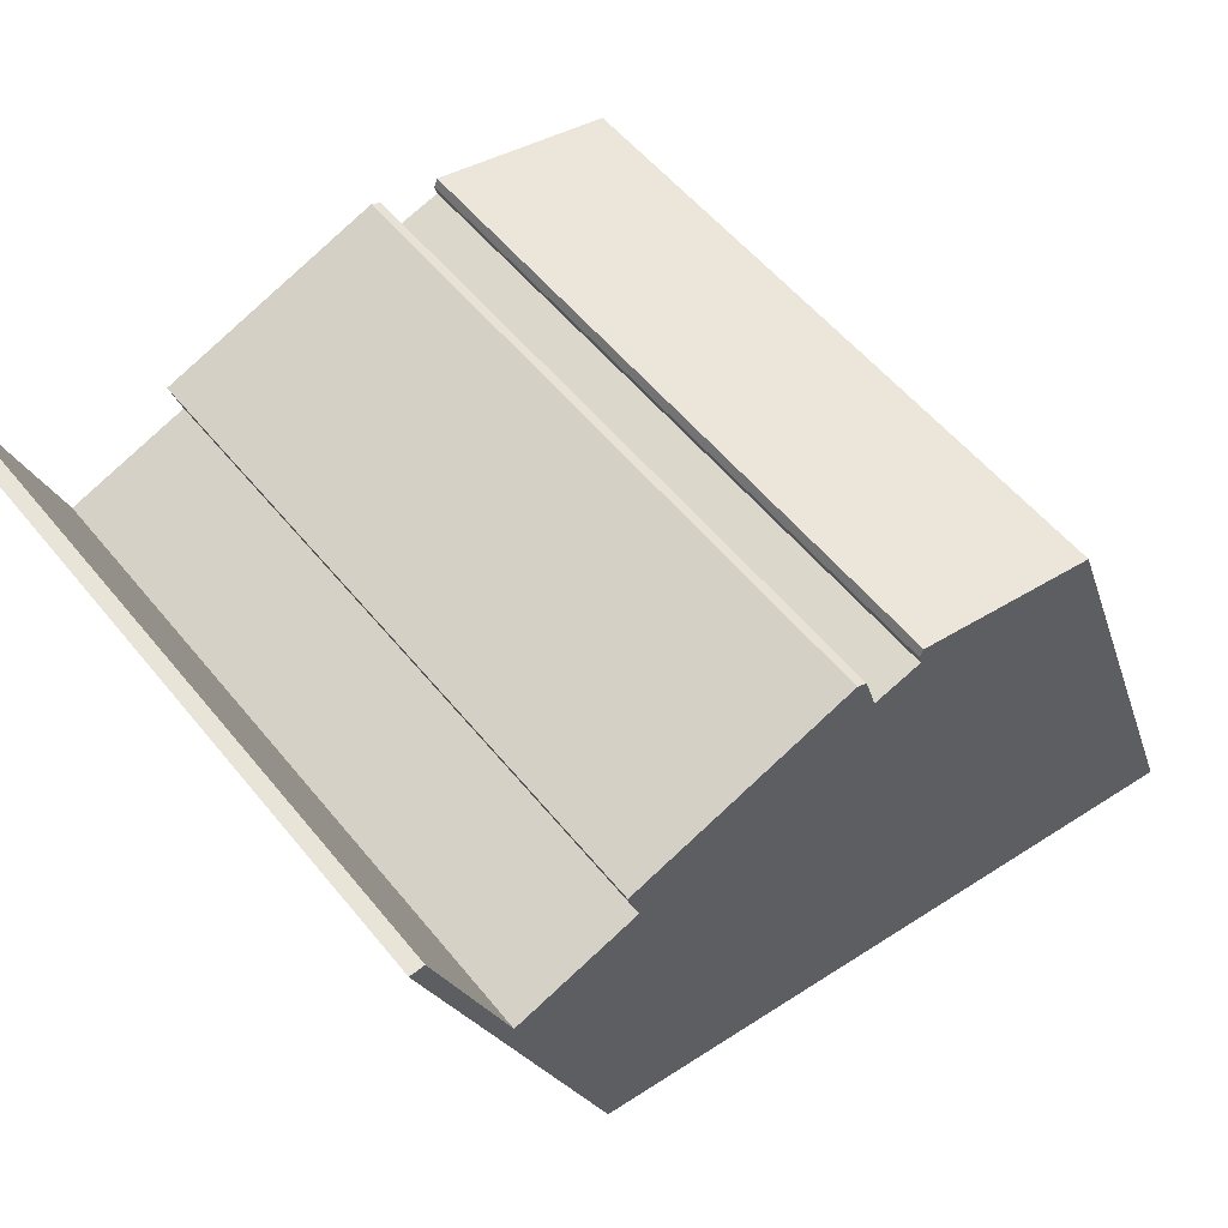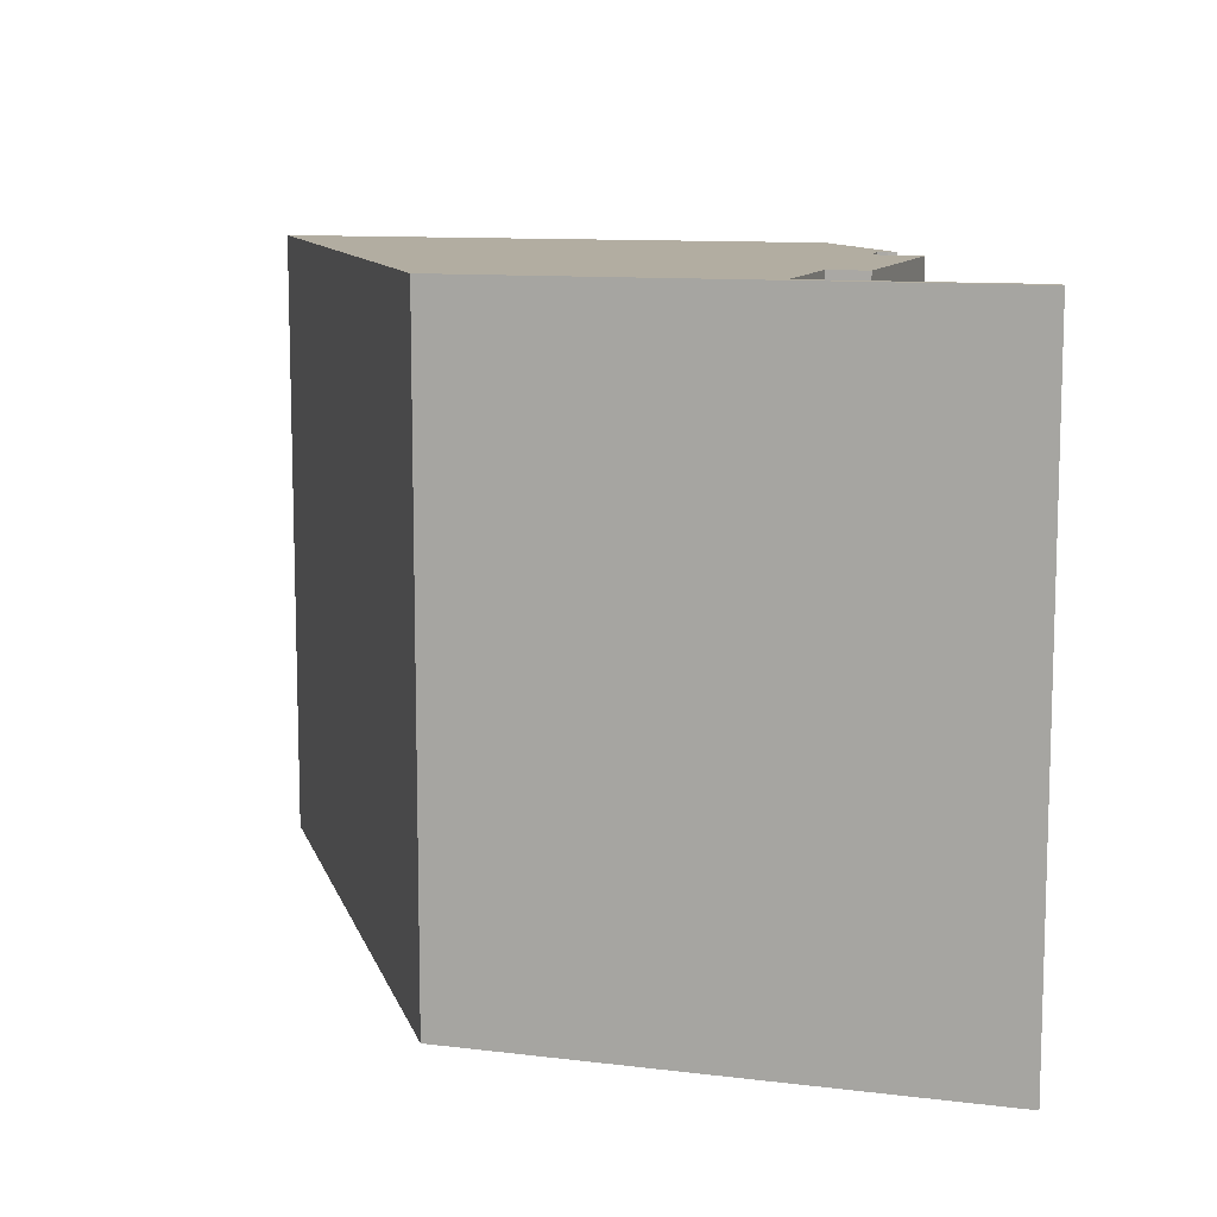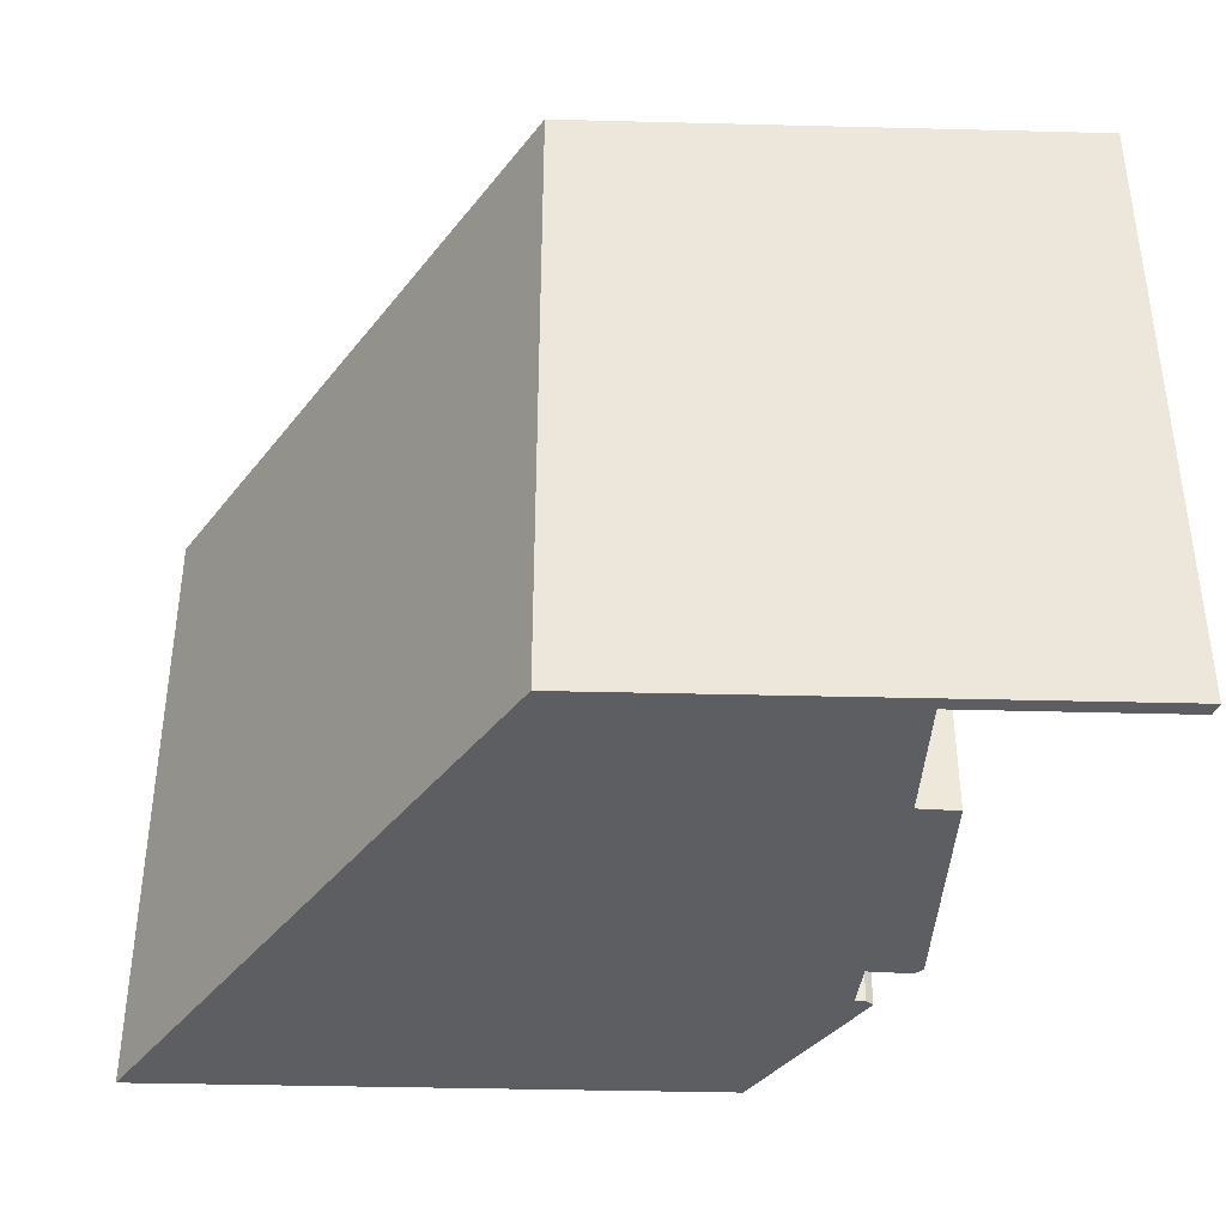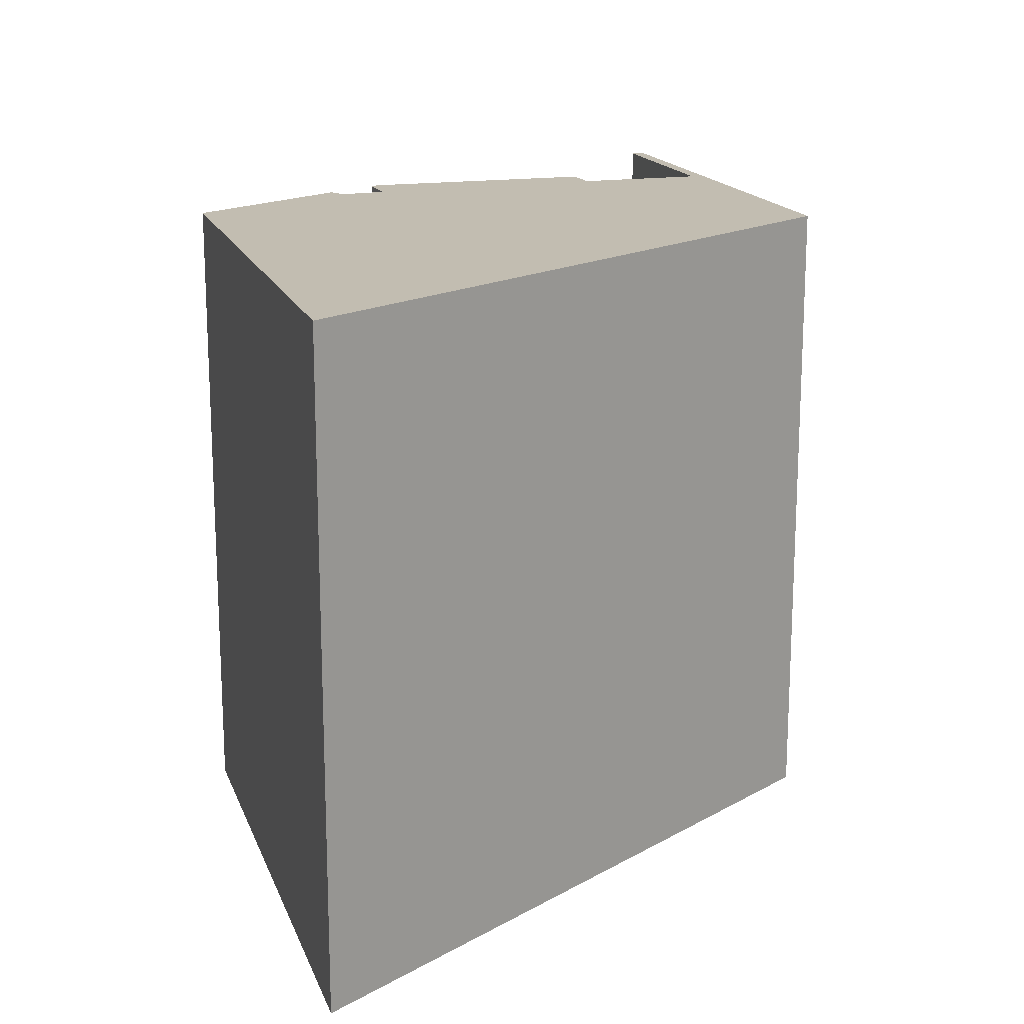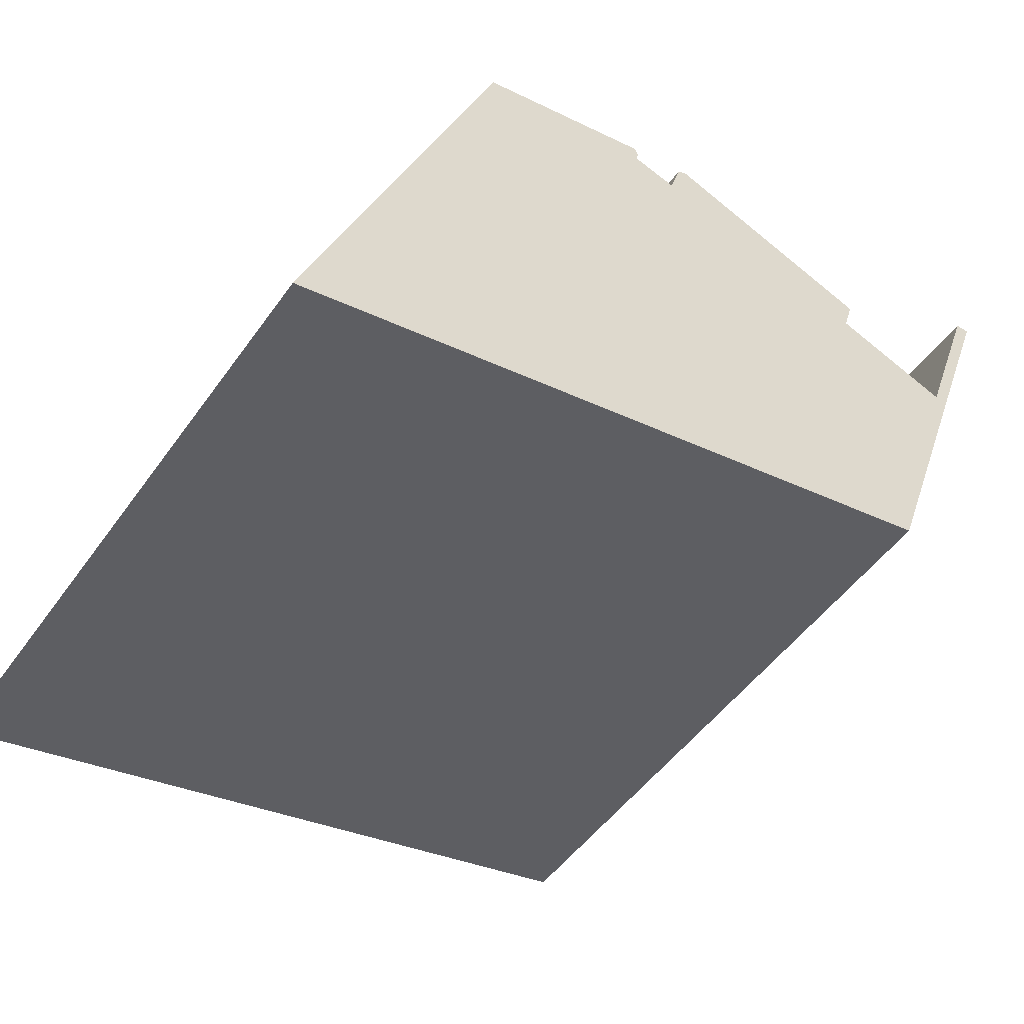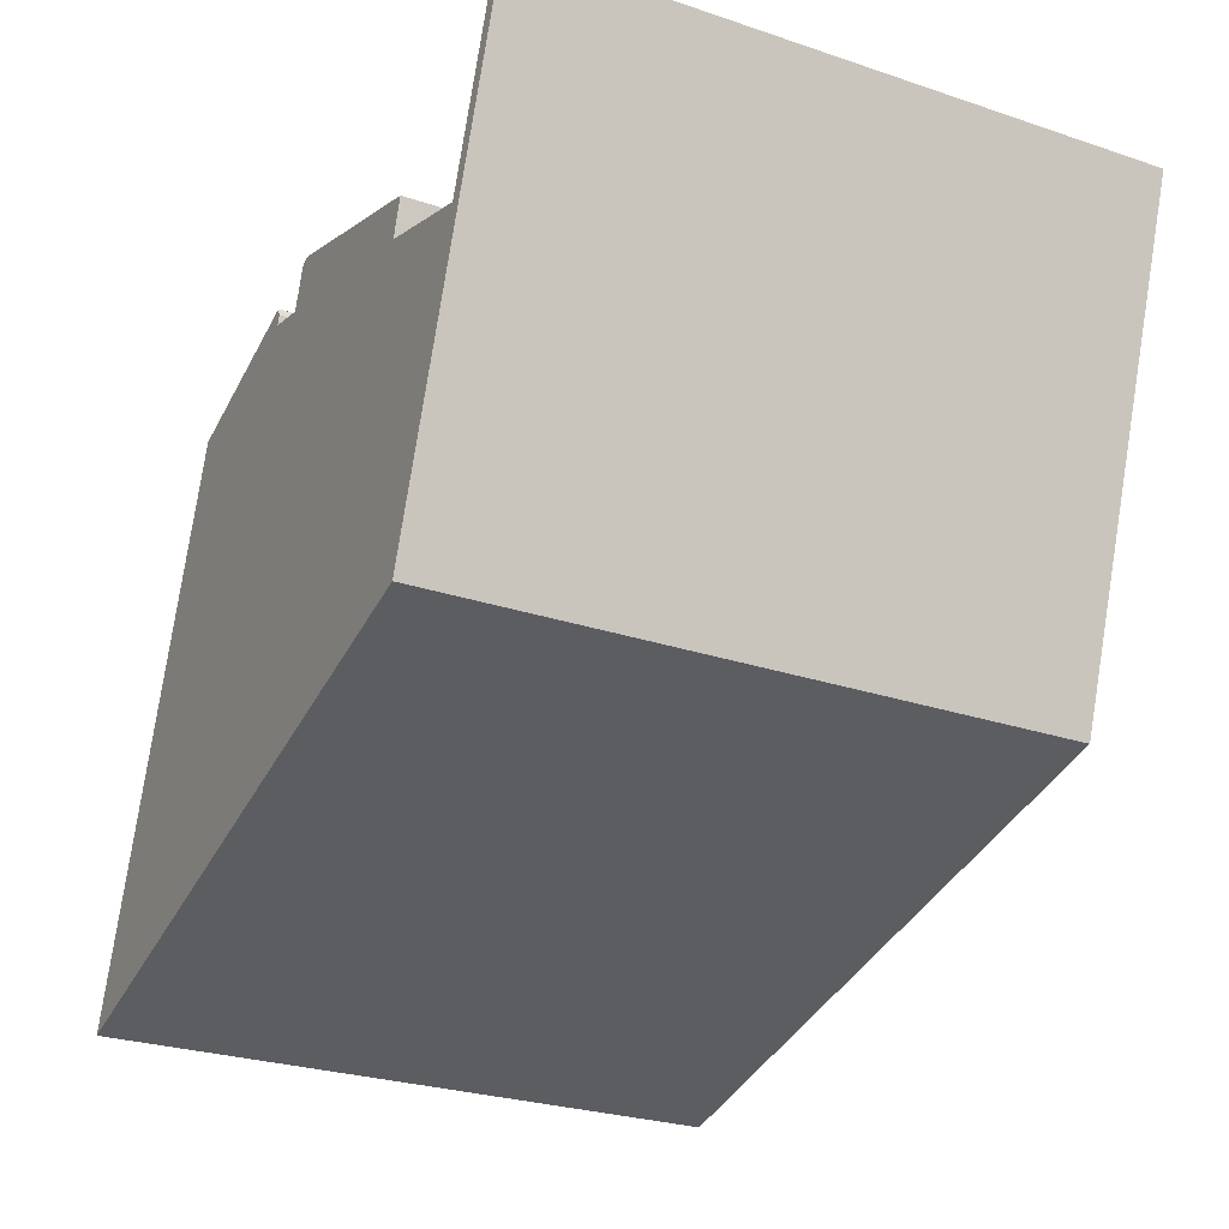
<metadata>
{"format":"obj","ext":"obj","renderer":"f3d","projection":"perspective","resolution":1024,"background":"white","views":[{"elev":55.6,"azim":-38.5,"up":"+Z"},{"elev":10.5,"azim":-92.9,"up":"+Y"},{"elev":-38.8,"azim":-111.9,"up":"+Y"},{"elev":16.8,"azim":143.4,"up":"+Y"},{"elev":-50.2,"azim":145.8,"up":"+Z"},{"elev":-27.8,"azim":-116.9,"up":"+Z"}]}
</metadata>
<code>
v  12.53 16.28 -1.18
v  12.51 16.28 -1.65
v  12.44 16.28 -1.4
v  10.74 16.28 -0.83
v  5.31 16.28 -3.83
v  5.02 16.28 -2.89
v  8.827 16.28 -13.22
v  11.31 16.28 -1.99
v  18.2 16.28 -15.15
v  10.99 16.28 -0.94
v  17.28 16.28 -2.24
v  22.3 16.28 -16
v  0.37 16.28 0.02
v  1.45 16.28 -3.965
v  0 16.28 9.967e-16
v  1.775 16.28 -3.852
v  4.51 16.28 -12.33
v  2.17 16.28 -4.94
v  0 0 0
v  0.37 -1.225e-18 0.02
v  2.17 3.025e-16 -4.94
v  5.31 2.345e-16 -3.83
v  5.02 1.77e-16 -2.89
v  10.74 5.082e-17 -0.83
v  11.31 1.219e-16 -1.99
v  12.51 1.01e-16 -1.65
v  12.53 7.225e-17 -1.18
v  17.28 1.372e-16 -2.24
v  1.775 2.359e-16 -3.852
v  10.99 5.756e-17 -0.94
v  22.3 9.797e-16 -16
v  12.44 8.573e-17 -1.4
v  1.45 2.428e-16 -3.965
v  4.51 7.55e-16 -12.33
v  8.827 8.096e-16 -13.22
v  18.2 9.279e-16 -15.15
g defaultobject
f 1 2 3
f 4 5 6
f 5 4 7
f 7 4 8
f 7 8 9
f 8 4 10
f 9 8 2
f 9 2 1
f 9 1 11
f 9 11 12
f 13 14 15
f 14 13 16
f 14 16 17
f 17 16 18
f 17 18 5
f 17 5 7
f 19 13 15
f 13 19 20
f 21 5 18
f 5 21 22
f 23 4 6
f 4 23 24
f 25 2 8
f 2 25 26
f 27 11 1
f 11 27 28
f 20 16 13
f 16 20 18
f 18 20 21
f 21 20 29
f 30 8 10
f 8 30 25
f 28 12 11
f 12 28 31
f 22 6 5
f 6 22 23
f 26 3 2
f 3 26 32
f 32 1 3
f 1 32 27
f 14 19 15
f 19 14 17
f 19 17 33
f 33 17 34
f 24 10 4
f 10 24 30
f 31 9 12
f 9 31 7
f 7 31 17
f 17 31 35
f 17 35 34
f 35 31 36
f 27 26 28
f 26 27 32
f 28 36 31
f 36 28 35
f 35 28 26
f 35 26 25
f 35 25 30
f 35 30 34
f 34 30 24
f 34 24 22
f 22 24 23
f 34 21 33
f 21 34 22
f 33 21 29
f 33 29 20
f 33 20 19

</code>
